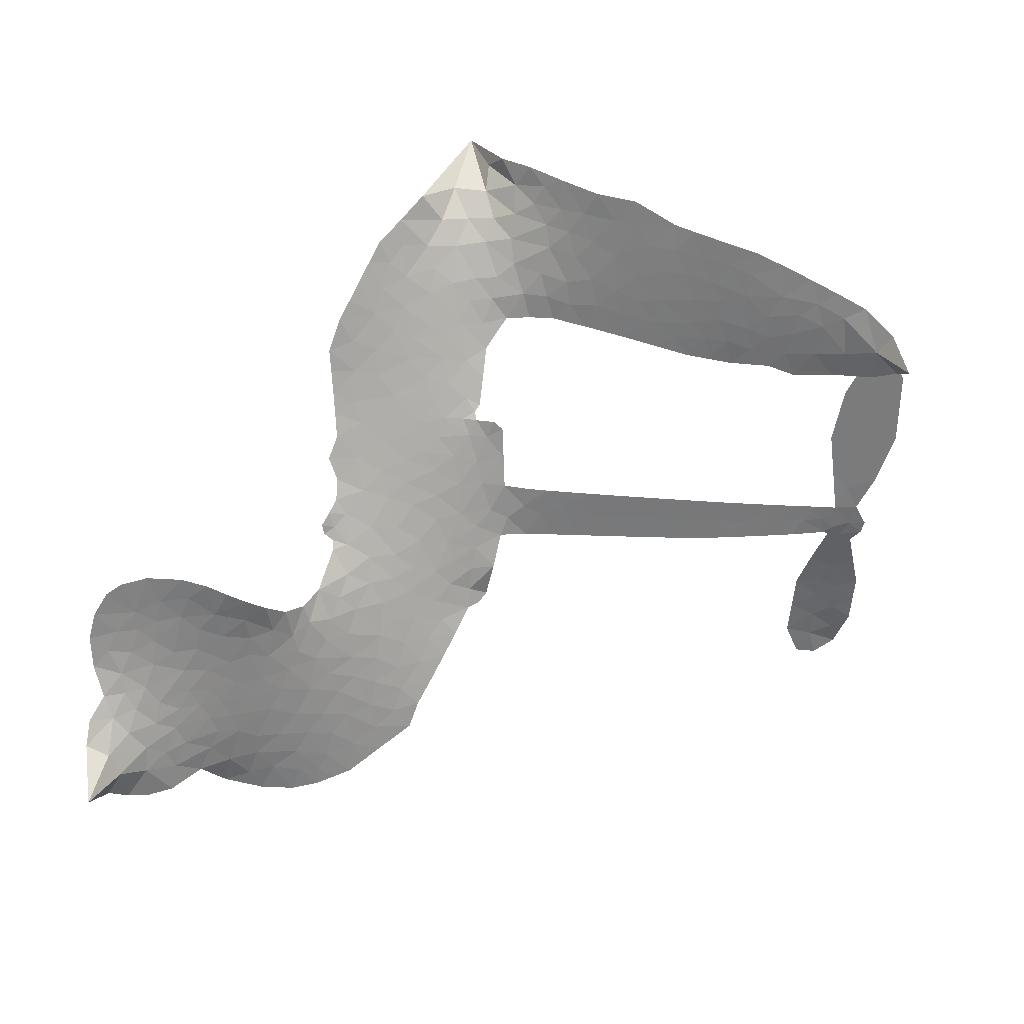
<metadata>
{"format":"obj","ext":"obj","renderer":"f3d","projection":"perspective","resolution":1024,"background":"white","views":[{"elev":-58.4,"azim":-10.1,"up":"+Z"}]}
</metadata>
<code>
v -6.901 0.5944 0.2257
v -6.884 0.6707 0.2142
v -6.849 0.7399 0.1893
v -6.875 0.7974 0.1564
v -6.874 0.8536 0.1258
v -6.842 0.929 0
v -6.803 0.976 0.102
v -6.758 1.003 0.135
v -6.714 1.012 0.1547
v -6.651 0.9994 0.1819
v -6.587 0.9571 0.2241
v -6.52 1.009 0.2597
v -6.425 1.035 0.2811
v -6.345 1.036 0.2947
v -6.283 1.017 0.3046
v -6.202 0.9706 0.3194
v -6.065 0.8241 0.357
v -6.053 0.7585 0.3705
v -5.963 0.5018 0.4716
v -5.937 0.4905 0.486
v -5.922 0.4673 0.5
v -5.913 0.3012 0.5272
v -5.398 0.2748 0.6118
v -5.048 0.2357 0.6795
v -5.036 0.2434 0.6864
v -5.071 0.4234 0.7179
v -5.054 0.5934 0.7338
v -5.01 0.6612 0.7382
v -4.96 0.659 0.741
v -4.914 0.6187 0.75
v -4.897 0.5217 0.73
v -4.911 0.3953 0.7164
v -4.97 0.2522 0.6913
v -4.95 0.2223 0.6867
v -4.948 0.1911 0.6845
v -4.983 0.1445 0.6806
v -4.956 0.05526 0.6797
v -4.937 -0.07612 0.6797
v -4.966 -0.2508 0.6797
v -5 -0.2844 0.6797
v -5.037 -0.2856 0.6797
v -5.082 -0.2435 0.6797
v -5.1 -0.1839 0.6797
v -5.102 -0.04804 0.6797
v -5.038 0.1559 0.6784
v -5.927 0.165 0.5463
v -5.958 0.01836 0.5748
v -5.983 0.00299 0.5774
v -6.026 0.01142 0.5876
v -6.034 -0.005531 0.6008
v -6.024 -0.02288 0.6103
v -6.03 -0.1547 0.669
v -5.992 -0.2298 0.7013
v -5.878 -0.2536 0.6935
v -5.542 -0.2658 0.5832
v -5.441 -0.2814 0.546
v -5.353 -0.3099 0.5055
v -5.294 -0.3095 0.4795
v -5.129 -0.3856 0.3786
v -5.09 -0.4324 0.324
v -5.084 -0.4731 0.25
v -5.119 -0.5143 0.3476
v -5.185 -0.5461 0.4048
v -5.44 -0.5836 0.5381
v -5.64 -0.5863 0.6229
v -5.74 -0.6129 0.662
v -5.832 -0.602 0.6969
v -6 -0.6067 0.7854
v -6.067 -0.5963 0.8353
v -6.144 -0.5656 1
v -6.249 -0.4843 0.7852
v -6.338 -0.368 0.7241
v -6.406 -0.1726 0.6592
v -6.42 -0.09296 0.64
v -6.368 0.1125 0.5732
v -6.38 0.1686 0.5548
v -6.351 0.2153 0.5366
v -6.346 0.262 0.5138
v -6.372 0.329 0.488
v -6.363 0.3507 0.4836
v -6.339 0.3603 0.475
v -6.335 0.3802 0.4601
v -6.356 0.4655 0.3966
v -6.388 0.4963 0.3579
v -6.43 0.4997 0.3262
v -6.63 0.411 0.2586
v -6.694 0.3972 0.2511
v -6.778 0.4026 0.2439
v -6.838 0.4297 0.2394
v -6.871 0.4631 0.2368
v -6.895 0.5252 0.2319
v -5.482 0.1605 0.5994
v -5.029 0.2179 0.682
v -6.301 0.3638 0.4707
v -6.06 0.01582 0.5938
v -6.027 -0.08882 0.6381
v -6.34 0.3282 0.4874
v -5.968 0.4538 0.4858
v -5.942 0.09156 0.5622
v -5.26 0.1582 0.6359
v -5.002 0.2395 0.688
v -5.149 0.157 0.6569
v -5.094 0.1564 0.6682
v -6.359 0.2955 0.4976
v -6.038 0.05213 0.5788
v -5.054 0.3334 0.7066
v -4.99 0.1981 0.6836
v -5.013 0.2947 0.6984
v -5.142 -0.4602 0.3594
v -5.021 -0.2294 0.6797
v -6.289 0.4317 0.4356
v -6.059 -0.03152 0.6142
v -6.317 0.2927 0.5014
v -6.796 0.5045 0.2382
v -6.72 0.9303 0.1552
v -6.403 0.5729 0.3324
v -5.917 0.384 0.5019
v -5.993 0.04689 0.574
v -5.223 0.2553 0.6416
v -5.136 0.2455 0.6585
v -6.113 0.07277 0.5787
v -6.05 0.4863 0.4567
v -6.283 0.2312 0.5268
v -6.317 0.5387 0.378
v -6.008 0.115 0.5604
v -5.068 0.1943 0.6737
v -6.143 -0.008824 0.6088
v -5.117 0.2 0.6633
v -5.168 0.2052 0.6528
v -6.306 0.155 0.5563
v -5.323 -0.4149 0.4835
v -5.07 0.0539 0.6798
v -4.988 0.5983 0.7367
v -4.941 0.3237 0.7065
v -4.952 -0.1634 0.6797
v -6.775 0.8236 0.1614
v -5.205 0.1576 0.6462
v -5.323 -0.3581 0.4878
v -5.022 0.09485 0.6796
v -5.424 -0.3871 0.5314
v -5.212 -0.3475 0.436
v -5.264 -0.3862 0.4558
v -6.349 0.9152 0.2996
v -6.015 -0.4826 0.7746
v -6.835 0.5649 0.2303
v -6.684 0.5079 0.2508
v -6.781 0.9179 0.111
v -6.174 0.3761 0.4757
v -6.132 -0.1168 0.6496
v -5.063 0.5084 0.7265
v -4.995 0.3543 0.709
v -6.819 0.7882 0.1686
v -6.748 0.7112 0.2103
v -6.765 0.7665 0.189
v -6.659 0.769 0.2197
v -6.713 0.8045 0.1922
v -5.312 -0.5649 0.4788
v -5.2 -0.4185 0.4135
v -6.33 0.9752 0.2993
v -6.175 0.7716 0.3529
v -6.025 -0.5468 0.8021
v -6.672 0.4511 0.2536
v -6.53 0.4553 0.2803
v -6.739 0.4665 0.2454
v -6.239 0.3878 0.4638
v -6.075 -0.1195 0.6517
v -6.108 -0.2078 0.6851
v -6.71 0.75 0.2092
v -6.66 0.6626 0.2398
v -6.633 0.8669 0.2106
v -6.727 0.8667 0.1665
v -6.403 0.965 0.2852
v -6.268 0.9228 0.3145
v -6.112 0.7822 0.3597
v -5.916 -0.6044 0.7377
v -6.093 -0.5035 0.8371
v -6.247 0.3151 0.4939
v -6.186 0.4975 0.4282
v -6.662 0.8223 0.2071
v -6.581 0.8012 0.2406
v -6.133 0.8974 0.3381
v -6.3 0.4859 0.4059
v -5.974 -0.522 0.7629
v -5.919 -0.431 0.7213
v -6.228 0.4502 0.4387
v -6.154 0.8343 0.3449
v -6.008 0.6304 0.4135
v -6.253 0.5142 0.4069
v -6.205 0.8858 0.329
v -6.241 0.6399 0.3697
v -6.124 0.6657 0.3864
v -6.265 0.5787 0.3811
v -6.102 0.7222 0.3747
v -6.18 0.5815 0.4007
v -6.336 0.641 0.3427
v -6.031 0.6945 0.3907
v -6.316 0.5918 0.3617
v -6.067 0.6459 0.4009
v -6.115 0.5986 0.408
v -6.052 0.5821 0.4239
v -6.098 0.5337 0.4322
v -5.986 0.5661 0.4395
v -6.12 0.4633 0.4521
v -6.028 0.5344 0.4445
v -6.366 0.5403 0.3566
v -6.107 0.02437 0.5947
v -6.158 0.04325 0.5908
v -6.188 0.1388 0.5591
v -6.243 -0.009875 0.6117
v -4.939 0.5645 0.7369
v -4.998 0.5307 0.7299
v -5.01 0.46 0.722
v -6.742 0.5825 0.2361
v -6.741 0.5245 0.2418
v -6.044 0.3361 0.5029
v -6.812 0.6781 0.211
v -6.508 0.5705 0.2908
v -6.048 -0.2114 0.6893
v -6.084 -0.3148 0.7251
v -6.037 -0.2733 0.7096
v -6.091 -0.2601 0.705
v -6.192 -0.2645 0.7037
v -6.14 -0.2934 0.7171
v -5.997 -0.3666 0.7315
v -6.217 -0.3711 0.7473
v -6.032 -0.3265 0.7248
v -6.076 -0.4004 0.7615
v -5.961 -0.2996 0.71
v -6.189 -0.3214 0.7274
v -6.372 -0.2703 0.6901
v -6.145 -0.3786 0.7569
v -6.649 0.9322 0.1933
v -6.68 0.8897 0.1846
v -6.462 0.9847 0.2717
v -6.517 0.9356 0.2538
v -6.451 0.9183 0.2745
v -6.505 0.8474 0.2617
v -6.242 0.9936 0.3118
v -6.283 0.9692 0.3078
v -6.095 -0.5539 0.8842
v -6.171 -0.4918 0.8518
v -6.591 0.7148 0.2505
v -6.168 0.934 0.3281
v -6.297 0.8019 0.3236
v -6.242 0.1776 0.5464
v -6.252 0.1056 0.5721
v -6.15 0.2497 0.5222
v -6.216 0.2391 0.5242
v -6.176 0.1965 0.5395
v -6.109 0.153 0.5533
v -6.302 -0.1135 0.6463
v -5.019 0.4049 0.7155
v -4.963 0.4242 0.7185
v -4.904 0.4585 0.7232
v -4.95 0.4957 0.7269
v -6.785 0.5545 0.2347
v -6.795 0.617 0.2253
v -6.738 0.6472 0.2266
v -5.973 0.3396 0.5093
v -6.064 0.4105 0.4783
v -6.799 0.7277 0.1974
v -6.455 0.5507 0.3121
v -6.457 0.6271 0.3038
v -6.48 0.4775 0.2987
v -6.602 0.4959 0.2655
v -6.526 0.5143 0.2851
v -6.578 0.5622 0.2703
v -6.552 0.6413 0.2714
v -6.064 -0.4552 0.7878
v -6.014 -0.4234 0.7543
v -6.127 -0.4403 0.7952
v -6.191 -0.4302 0.7847
v -5.927 -0.3612 0.7124
v -5.71 -0.2597 0.6428
v -5.903 -0.3074 0.7002
v -5.862 -0.359 0.6932
v -5.794 -0.2566 0.6703
v -5.851 -0.4265 0.6962
v -5.881 -0.4836 0.7136
v -5.743 -0.375 0.6548
v -5.843 -0.3021 0.6848
v -5.936 -0.4828 0.7373
v -5.854 -0.5417 0.7058
v -5.804 -0.3847 0.6767
v -5.78 -0.3208 0.666
v -5.779 -0.5484 0.6752
v -5.719 -0.3193 0.6458
v -5.761 -0.4617 0.6647
v -5.632 -0.3883 0.6146
v -5.82 -0.4798 0.6883
v -5.626 -0.2627 0.6131
v -5.685 -0.3661 0.6342
v -5.705 -0.4281 0.6426
v -5.637 -0.3251 0.6166
v -5.691 -0.5147 0.6397
v -5.555 -0.3505 0.5857
v -5.935 -0.2418 0.7027
v -6.569 0.8911 0.2353
v -6.61 0.7605 0.2374
v -6.642 0.7203 0.2343
v -6.559 0.7551 0.2548
v -6.528 0.799 0.2592
v -6.531 0.6997 0.2708
v -6.431 0.7831 0.2913
v -6.502 0.7487 0.2734
v -6.463 0.6939 0.2928
v -6.4 0.6668 0.3173
v -6.382 0.6194 0.3315
v -6.339 0.7268 0.3253
v -6.412 0.7258 0.3044
v -6.264 0.8579 0.3226
v -6.326 0.8569 0.3098
v -6.232 0.8015 0.337
v -6.402 0.8617 0.291
v -6.365 0.8011 0.3071
v -6.265 0.7351 0.3424
v -6.2 0.08276 0.5786
v -6.246 0.04796 0.5919
v -6.394 0.009778 0.6113
v -6.313 0.06999 0.5866
v -6.381 0.06112 0.5936
v -6.341 0.0238 0.6036
v -6.349 -0.05259 0.628
v -6.143 0.1144 0.5663
v -6.067 0.1108 0.5645
v -6.042 0.1785 0.5454
v -6.365 -0.1244 0.6483
v -6.259 -0.2958 0.7103
v -6.852 0.6233 0.2217
v -5.973 0.3968 0.4951
v -6.123 0.4046 0.472
v -6.172 0.436 0.4535
v -6.117 0.3324 0.4968
v -6.02 0.4413 0.4769
v -6.58 0.4331 0.2675
v -6.506 0.6205 0.2876
v -6.604 0.6604 0.2543
v -6.635 0.5995 0.2533
v -6.692 0.6117 0.2406
v -5.724 -0.5593 0.6543
v -5.639 -0.4617 0.6182
v -6.555 0.8434 0.2449
v -6.455 0.8653 0.2761
v -6.297 0.6848 0.3446
v -6.287 -0.05344 0.6271
v -6.217 -0.1032 0.6437
v -6.407 -0.04158 0.6271
v -5.984 0.1687 0.5475
v -5.951 0.2362 0.5353
v -6.094 0.2168 0.5342
v -6.026 0.2554 0.5264
v -6.022 0.382 0.4925
v -6.179 0.3096 0.4999
v -6.638 0.5418 0.2572
v -5.628 -0.524 0.6153
v -5.54 -0.5849 0.5793
v -5.528 -0.474 0.5739
v -5.59 -0.5856 0.6006
v -5.565 -0.5277 0.5895
v -5.501 -0.5329 0.5625
v -5.585 -0.4749 0.5968
v -5.558 -0.4156 0.5858
v -5.444 -0.4698 0.538
v -5.494 -0.3854 0.561
v -5.458 -0.3383 0.5482
v -5.402 -0.336 0.525
v -5.491 -0.2736 0.5649
v -5.705 0.1628 0.5668
v -5.655 0.288 0.5732
v -5.978 0.2843 0.5228
v -6.084 0.2789 0.5162
v -5.444 -0.5268 0.5385
v -5.364 -0.4988 0.5021
v -5.376 -0.5743 0.5102
v -5.263 -0.4634 0.4493
v -5.509 -0.3237 0.569
v -5.816 0.1639 0.5522
v -5.318 -0.4697 0.4787
v -5.249 -0.5555 0.4437
v -5.285 -0.514 0.4618
v -5.223 -0.5044 0.4252
v -5.784 0.2946 0.5547
v -5.903 0.2521 0.5374
v -5.848 0.2979 0.5441
v -5.029 -0.1516 0.6797
v -4.983 -0.1134 0.6797
v -5.014 -0.02819 0.6797
v -5.101 -0.116 0.6797
v -5.043 -0.0887 0.6797
v -6.815 0.8681 0.1157
v -6.112 -0.06012 0.6274
v -6.172 -0.0618 0.6288
v -6.18 0.6424 0.3826
v -6.175 0.7068 0.3671
v -6.151 0.5373 0.4213
v -6.293 -0.4261 0.7518
v -6.277 -0.368 0.7348
v -5.585 -0.3025 0.5978
v -6.32 -0.1996 0.6725
v -6.252 -0.2239 0.685
v -6.183 -0.187 0.6748
v -6.269 -0.165 0.6639
v -6.137 -0.1668 0.6685
v -6.22 -0.1533 0.6614
v -5.488 -0.4388 0.5572
v -5.383 -0.4372 0.5116
v -5.37 -0.385 0.5075
v -5.819 0.234 0.5506
v -5.871 0.1645 0.5468
v -5.76 0.2021 0.5592
v -5.72 0.2913 0.564
v -5.593 0.1616 0.5828
v -5.699 0.2285 0.5674
v -5.649 0.1622 0.5747
v -5.527 0.2814 0.5922
v -5.621 0.2267 0.5786
v -5.552 0.217 0.5888
v -5.591 0.2847 0.5826
v -5.538 0.161 0.591
v -4.947 -0.01043 0.6797
v -5.013 0.03274 0.6797
v -5.086 0.00293 0.6797
v -6.228 0.6936 0.3594
v -6.389 -0.2214 0.6737
v -6.311 -0.2609 0.6931
v -6.355 -0.3191 0.7075
v -6.303 -0.3232 0.7149
v -5.867 0.2156 0.545
v -5.31 0.265 0.6259
v -5.271 0.2181 0.6334
v -5.371 0.1593 0.6169
v -5.316 0.1587 0.6262
v -5.343 0.2134 0.6213
v -5.406 0.2121 0.6111
v -5.462 0.2781 0.6019
v -5.49 0.2223 0.5981
v -5.909 -0.5323 0.7309
v -5.959 -0.5732 0.7601
f 112 206 391
f 186 160 174
f 75 130 76
f 203 122 201
f 105 121 206
f 45 107 93
f 51 50 112
f 123 78 77
f 89 88 114
f 125 118 99
f 1 91 145
f 162 164 87
f 25 108 106
f 43 42 110
f 80 79 97
f 126 93 24
f 58 138 142
f 179 299 180
f 128 129 102
f 105 125 325
f 52 166 167
f 143 159 172
f 240 176 70
f 142 138 131
f 176 240 161
f 223 231 219
f 59 158 109
f 95 112 50
f 117 21 98
f 113 94 97
f 97 104 113
f 104 78 113
f 349 383 22
f 166 112 391
f 105 95 49
f 74 73 327
f 51 112 96
f 82 94 111
f 107 34 101
f 52 218 53
f 323 345 322
f 203 260 122
f 90 89 114
f 167 221 218
f 145 256 257
f 91 90 114
f 298 232 170
f 98 19 334
f 282 183 437
f 77 76 130
f 4 3 152
f 152 5 4
f 56 365 366
f 45 126 103
f 115 9 8
f 8 7 147
f 45 139 36
f 106 151 252
f 147 7 6
f 381 158 375
f 114 145 91
f 246 208 245
f 136 154 156
f 10 9 115
f 19 122 334
f 205 83 124
f 17 174 18
f 84 205 116
f 165 111 94
f 182 83 111
f 162 146 164
f 239 15 159
f 206 207 127
f 129 137 102
f 236 234 235
f 350 250 326
f 172 159 14
f 180 302 342
f 126 45 93
f 322 318 320
f 239 238 15
f 211 150 212
f 5 152 390
f 136 152 154
f 25 93 101
f 31 30 210
f 107 45 36
f 124 192 197
f 161 183 144
f 119 430 137
f 120 119 129
f 296 364 376
f 359 361 355
f 287 274 285
f 363 373 406
f 276 285 281
f 50 49 95
f 53 218 220
f 275 54 297
f 49 48 118
f 126 128 103
f 274 287 294
f 58 57 138
f 78 123 113
f 407 406 131
f 118 105 49
f 375 158 142
f 68 161 69
f 61 109 62
f 421 139 132
f 109 60 59
f 166 52 96
f 423 394 160
f 60 109 61
f 348 349 351
f 85 84 116
f 141 58 142
f 162 87 86
f 43 110 385
f 134 32 151
f 386 385 135
f 110 42 41
f 110 135 385
f 102 103 128
f 57 366 407
f 40 110 41
f 40 39 110
f 421 387 420
f 119 137 129
f 141 158 59
f 37 36 139
f 105 206 95
f 47 118 48
f 94 81 97
f 95 206 112
f 430 433 432
f 432 100 430
f 413 416 369
f 82 81 94
f 177 165 94
f 98 20 19
f 98 21 20
f 97 79 104
f 63 62 109
f 108 151 106
f 117 330 259
f 210 133 211
f 93 107 101
f 83 82 111
f 259 22 117
f 348 99 46
f 47 99 118
f 24 93 25
f 132 139 45
f 35 34 107
f 126 24 128
f 101 34 33
f 118 125 105
f 130 123 77
f 115 8 147
f 128 24 120
f 108 101 33
f 27 133 28
f 108 33 134
f 255 253 254
f 185 111 165
f 28 133 29
f 133 30 29
f 129 128 120
f 110 39 135
f 159 15 14
f 145 114 256
f 193 160 394
f 101 108 25
f 389 388 385
f 36 35 107
f 168 154 153
f 81 80 97
f 372 373 363
f 151 108 134
f 214 114 164
f 145 257 329
f 163 265 335
f 179 233 171
f 390 6 5
f 147 390 171
f 113 123 177
f 177 123 248
f 209 346 392
f 397 396 225
f 261 154 152
f 27 150 211
f 253 252 151
f 152 136 390
f 3 2 216
f 168 169 300
f 261 152 3
f 168 156 154
f 261 153 154
f 234 236 172
f 179 156 155
f 147 171 115
f 64 374 372
f 375 380 381
f 141 142 158
f 142 131 375
f 172 14 13
f 143 173 239
f 308 205 197
f 196 198 187
f 283 175 67
f 161 144 176
f 264 266 163
f 214 146 213
f 85 262 264
f 262 85 116
f 114 88 164
f 87 164 88
f 177 94 113
f 332 148 331
f 112 166 96
f 166 149 403
f 346 209 345
f 223 219 221
f 169 168 153
f 155 156 168
f 265 162 86
f 162 265 146
f 179 180 170
f 11 10 232
f 136 156 171
f 171 156 179
f 12 234 13
f 172 13 234
f 173 311 189
f 189 311 313
f 16 173 189
f 200 198 199
f 288 280 284
f 183 282 144
f 270 184 224
f 70 176 241
f 245 248 123
f 148 165 177
f 188 194 192
f 188 182 185
f 179 155 299
f 179 170 233
f 299 300 242
f 301 302 180
f 188 192 124
f 17 181 186
f 83 182 124
f 438 161 68
f 437 283 279
f 288 290 286
f 220 226 228
f 332 165 148
f 188 185 178
f 17 186 174
f 189 186 181
f 174 193 18
f 185 182 111
f 202 187 200
f 182 188 124
f 16 189 243
f 311 173 312
f 189 313 186
f 194 190 192
f 18 193 196
f 194 188 178
f 190 195 197
f 160 193 174
f 198 196 193
f 122 204 201
f 393 194 199
f 160 313 316
f 304 314 343
f 190 197 192
f 198 193 191
f 197 195 308
f 199 191 393
f 198 191 199
f 395 194 178
f 198 200 187
f 201 200 199
f 204 19 202
f 395 199 194
f 201 395 203
f 332 178 185
f 204 202 200
f 260 331 333
f 201 204 200
f 19 204 122
f 83 205 84
f 197 205 124
f 207 206 121
f 206 127 391
f 324 317 207
f 130 320 246
f 250 350 249
f 123 130 245
f 127 207 209
f 207 121 324
f 30 133 210
f 133 27 211
f 150 26 212
f 210 211 255
f 252 212 26
f 253 255 212
f 146 354 339
f 258 153 216
f 146 214 164
f 256 214 213
f 353 247 333
f 348 46 349
f 2 1 329
f 216 257 258
f 307 263 308
f 354 267 338
f 52 167 218
f 221 220 218
f 221 167 223
f 269 270 227
f 219 226 220
f 53 220 228
f 167 222 223
f 219 220 221
f 402 400 404
f 328 225 229
f 222 229 223
f 269 227 271
f 226 227 224
f 224 273 228
f 397 72 396
f 71 70 241
f 227 226 219
f 226 224 228
f 223 229 231
f 144 269 176
f 273 224 184
f 297 53 228
f 399 251 327
f 231 229 225
f 400 402 399
f 426 427 425
f 71 241 272
f 219 231 227
f 10 115 232
f 233 115 171
f 170 232 233
f 115 233 232
f 11 235 12
f 234 12 235
f 11 232 298
f 236 143 172
f 235 11 298
f 235 237 343
f 299 301 180
f 237 302 304
f 143 239 159
f 173 16 238
f 173 238 239
f 70 69 240
f 161 240 69
f 176 269 271
f 271 231 272
f 338 268 337
f 262 263 217
f 314 312 143
f 189 181 243
f 316 313 244
f 246 245 130
f 249 248 245
f 319 322 321
f 318 207 317
f 250 249 208
f 215 260 333
f 249 245 208
f 248 247 353
f 250 208 324
f 247 248 249
f 325 250 324
f 325 326 250
f 230 399 424
f 400 222 401
f 106 252 26
f 253 151 32
f 255 254 31
f 212 252 253
f 210 255 31
f 253 32 254
f 212 255 211
f 214 256 114
f 257 256 213
f 257 213 258
f 216 2 329
f 339 258 213
f 169 153 258
f 330 117 98
f 326 351 350
f 331 260 203
f 259 330 352
f 3 216 261
f 153 261 216
f 263 262 116
f 266 264 262
f 310 304 305
f 301 242 303
f 265 266 267
f 266 262 217
f 267 266 217
f 265 163 266
f 268 267 217
f 268 338 267
f 263 336 217
f 268 303 337
f 270 269 144
f 227 231 271
f 270 144 282
f 227 270 224
f 272 231 225
f 176 271 241
f 272 225 396
f 241 271 272
f 184 278 276
f 228 273 275
f 276 284 285
f 285 274 277
f 273 276 275
f 284 276 278
f 184 276 273
f 54 275 281
f 175 283 437
f 276 281 275
f 279 184 282
f 278 184 279
f 437 279 282
f 290 288 284
f 376 398 296
f 277 54 281
f 282 184 270
f 438 183 161
f 66 286 67
f 67 286 283
f 279 290 278
f 284 280 285
f 285 280 287
f 277 281 285
f 340 65 295
f 278 290 284
f 292 287 280
f 294 287 292
f 340 286 66
f 341 293 295
f 292 280 293
f 358 359 355
f 279 283 290
f 286 290 283
f 293 280 288
f 291 294 398
f 294 292 289
f 295 293 288
f 289 292 293
f 294 289 296
f 294 291 274
f 340 288 286
f 293 341 289
f 361 362 341
f 365 376 364
f 342 170 180
f 275 297 228
f 237 235 298
f 300 299 155
f 301 299 242
f 168 300 155
f 337 300 169
f 242 337 303
f 342 302 237
f 305 301 303
f 311 312 244
f 336 303 268
f 307 310 306
f 301 305 302
f 305 303 306
f 303 336 306
f 304 302 305
f 307 306 263
f 305 306 310
f 308 263 116
f 307 195 309
f 308 116 205
f 195 307 308
f 309 344 316
f 309 244 315
f 307 309 310
f 315 310 309
f 312 173 143
f 313 311 244
f 314 143 236
f 315 312 314
f 244 309 316
f 186 313 160
f 343 314 236
f 315 314 304
f 315 304 310
f 244 312 315
f 344 309 195
f 393 394 423
f 208 246 317
f 318 317 246
f 75 320 130
f 207 318 209
f 323 251 345
f 320 318 246
f 320 321 322
f 322 319 323
f 320 75 321
f 318 322 209
f 347 74 323
f 327 323 74
f 317 324 208
f 325 324 121
f 105 325 121
f 326 325 125
f 348 326 125
f 350 247 249
f 230 425 399
f 323 327 251
f 427 397 328
f 73 399 327
f 145 329 1
f 216 329 257
f 334 330 98
f 215 352 260
f 332 331 203
f 331 148 333
f 178 332 203
f 332 185 165
f 353 333 148
f 371 247 350
f 122 260 334
f 334 260 352
f 336 263 306
f 265 86 335
f 268 217 336
f 300 337 242
f 337 169 338
f 169 258 339
f 265 354 146
f 146 339 213
f 169 339 338
f 65 340 66
f 288 340 295
f 65 355 295
f 341 295 355
f 237 298 342
f 170 342 298
f 235 343 236
f 304 343 237
f 195 190 344
f 423 344 190
f 346 345 251
f 322 345 209
f 399 425 400
f 391 392 149
f 99 348 125
f 323 319 347
f 413 410 368
f 259 370 22
f 215 351 370
f 326 348 351
f 371 333 247
f 370 351 349
f 371 215 333
f 259 352 215
f 334 352 330
f 148 177 353
f 248 353 177
f 267 354 265
f 339 354 338
f 360 363 357
f 289 341 362
f 357 359 360
f 358 356 359
f 364 140 365
f 360 359 356
f 355 65 358
f 361 359 357
f 356 64 360
f 364 405 140
f 361 357 362
f 355 361 341
f 357 363 405
f 289 362 296
f 360 64 372
f 374 157 373
f 296 362 364
f 362 357 405
f 366 365 140
f 398 376 55
f 366 140 407
f 56 366 57
f 417 415 418
f 365 56 367
f 428 384 383
f 22 370 349
f 215 370 259
f 350 351 371
f 215 371 351
f 373 157 380
f 363 360 372
f 378 375 131
f 373 378 406
f 372 374 373
f 381 380 379
f 365 367 376
f 55 376 367
f 377 410 408
f 46 383 349
f 406 378 131
f 373 380 378
f 63 381 379
f 380 375 378
f 157 379 380
f 63 109 381
f 158 381 109
f 408 382 384
f 22 383 384
f 386 135 38
f 377 408 428
f 428 46 409
f 385 386 389
f 387 386 38
f 389 44 388
f 421 420 37
f 422 44 387
f 386 387 389
f 43 385 388
f 44 389 387
f 171 390 136
f 6 390 147
f 392 391 127
f 166 391 149
f 209 392 127
f 149 392 346
f 394 393 191
f 190 194 393
f 193 394 191
f 423 160 316
f 203 395 178
f 199 395 201
f 272 396 71
f 222 328 229
f 328 397 225
f 291 398 55
f 294 296 398
f 400 328 222
f 401 222 167
f 399 402 251
f 167 403 401
f 404 149 346
f 404 400 401
f 346 251 402
f 166 403 167
f 404 403 149
f 404 401 403
f 346 402 404
f 140 405 363
f 362 405 364
f 407 131 138
f 363 406 140
f 407 138 57
f 140 406 407
f 410 377 368
f 413 411 410
f 428 408 384
f 382 408 410
f 413 414 416
f 382 410 411
f 369 411 413
f 416 414 412
f 436 434 435
f 413 368 414
f 417 416 412
f 92 436 419
f 418 369 416
f 417 419 436
f 139 421 37
f 417 418 416
f 417 412 419
f 387 38 420
f 422 421 132
f 344 423 316
f 421 422 387
f 393 423 190
f 72 397 427
f 399 73 424
f 400 425 328
f 425 427 328
f 425 230 426
f 72 427 426
f 46 428 383
f 377 428 409
f 119 429 430
f 137 430 100
f 432 433 431
f 429 23 433
f 434 431 433
f 433 430 429
f 434 433 23
f 415 417 436
f 92 431 434
f 434 436 92
f 434 23 435
f 415 436 435
f 437 183 438
f 68 175 438
f 437 438 175

</code>
